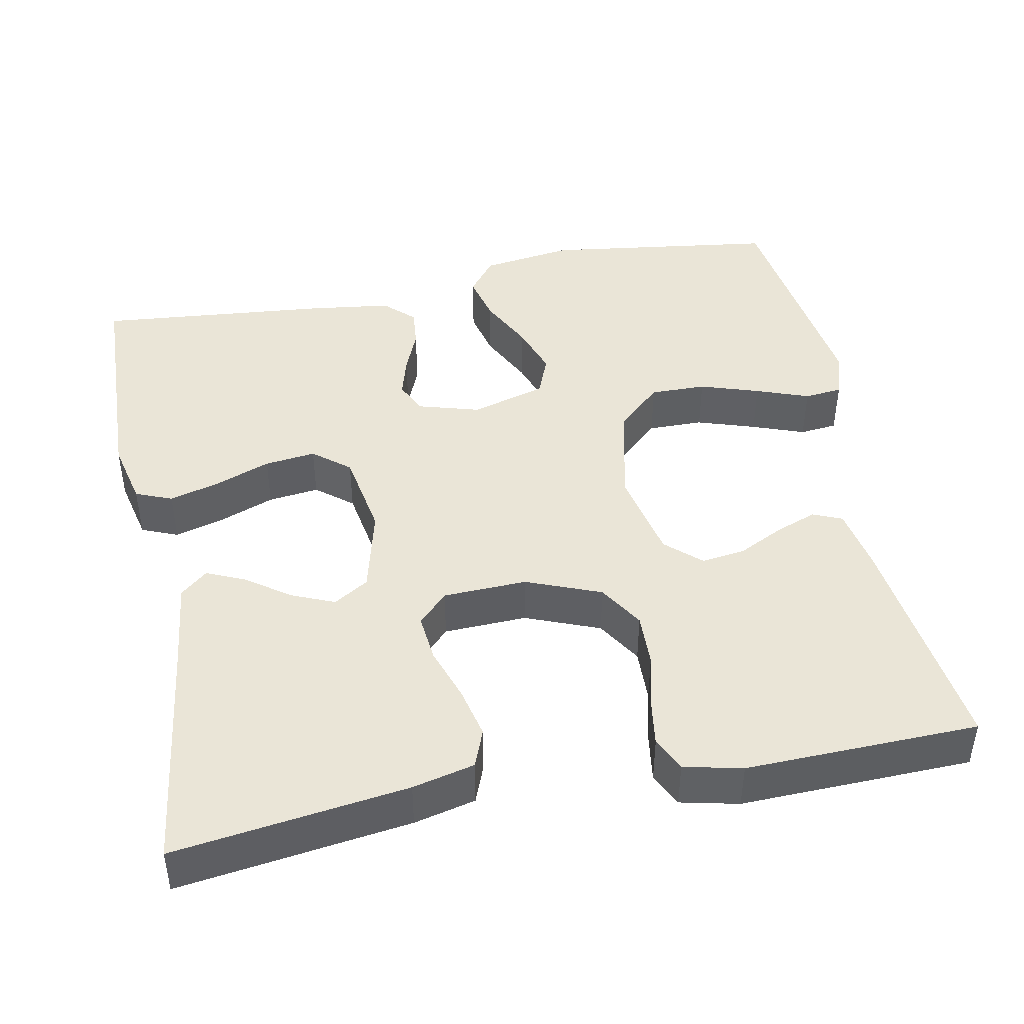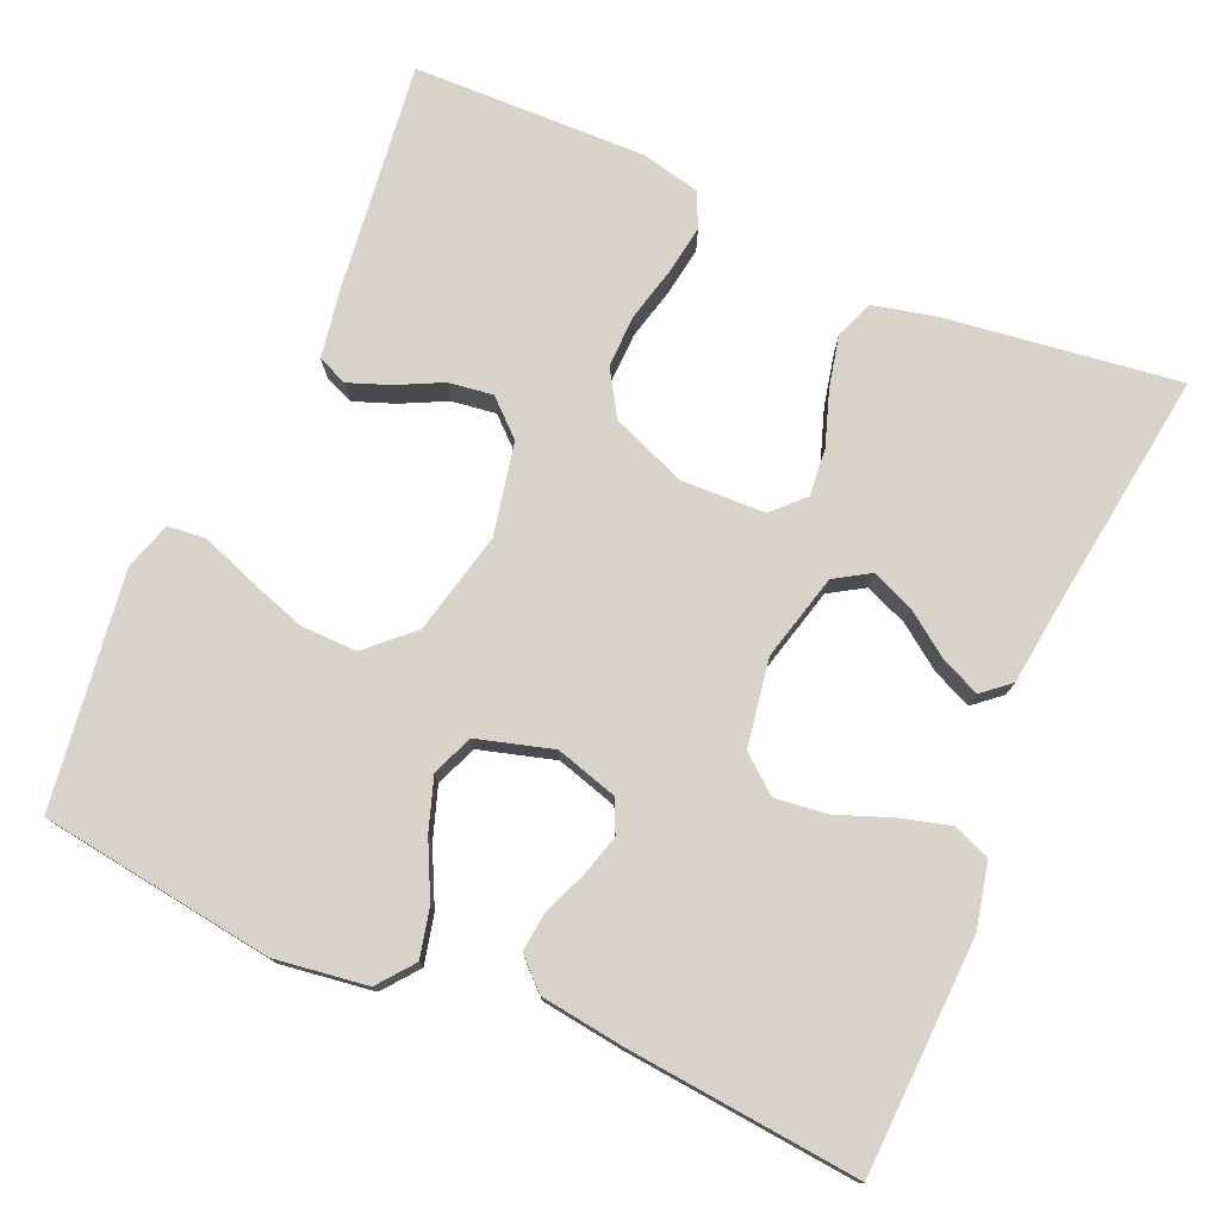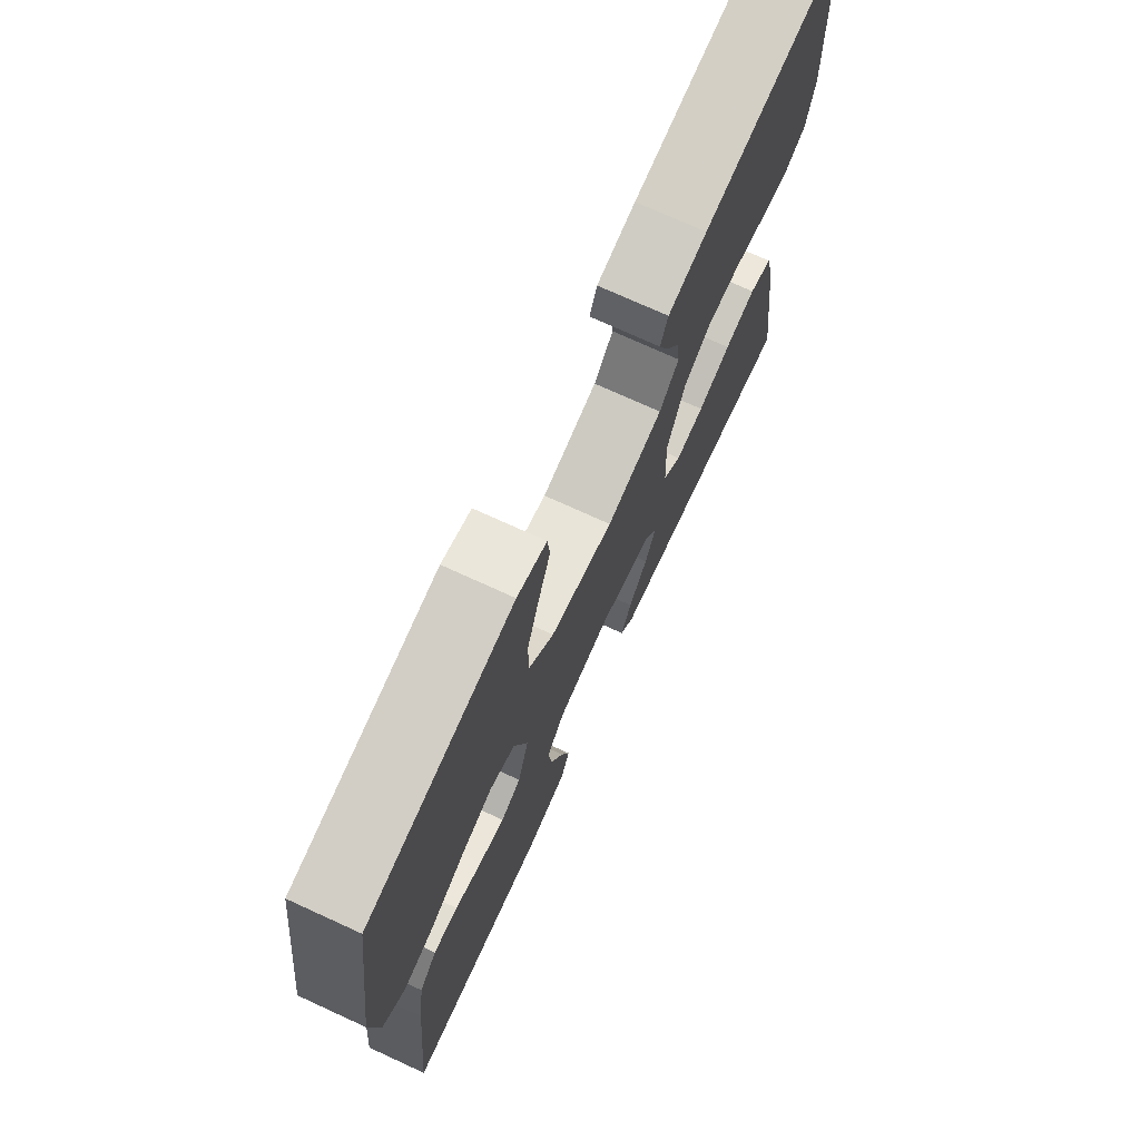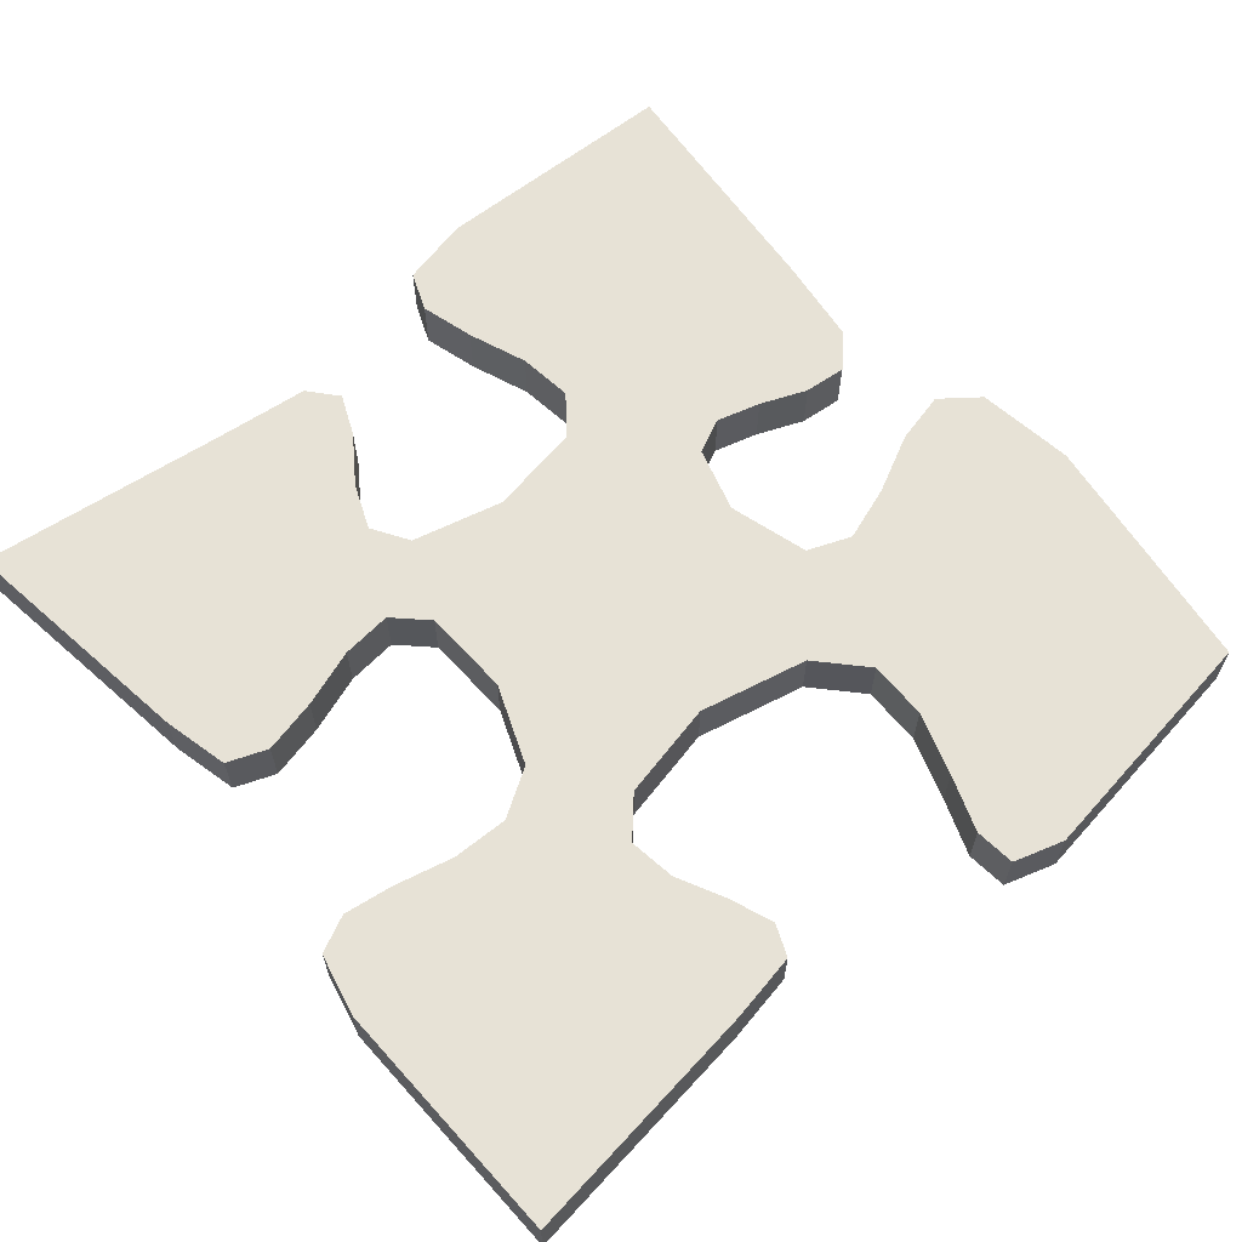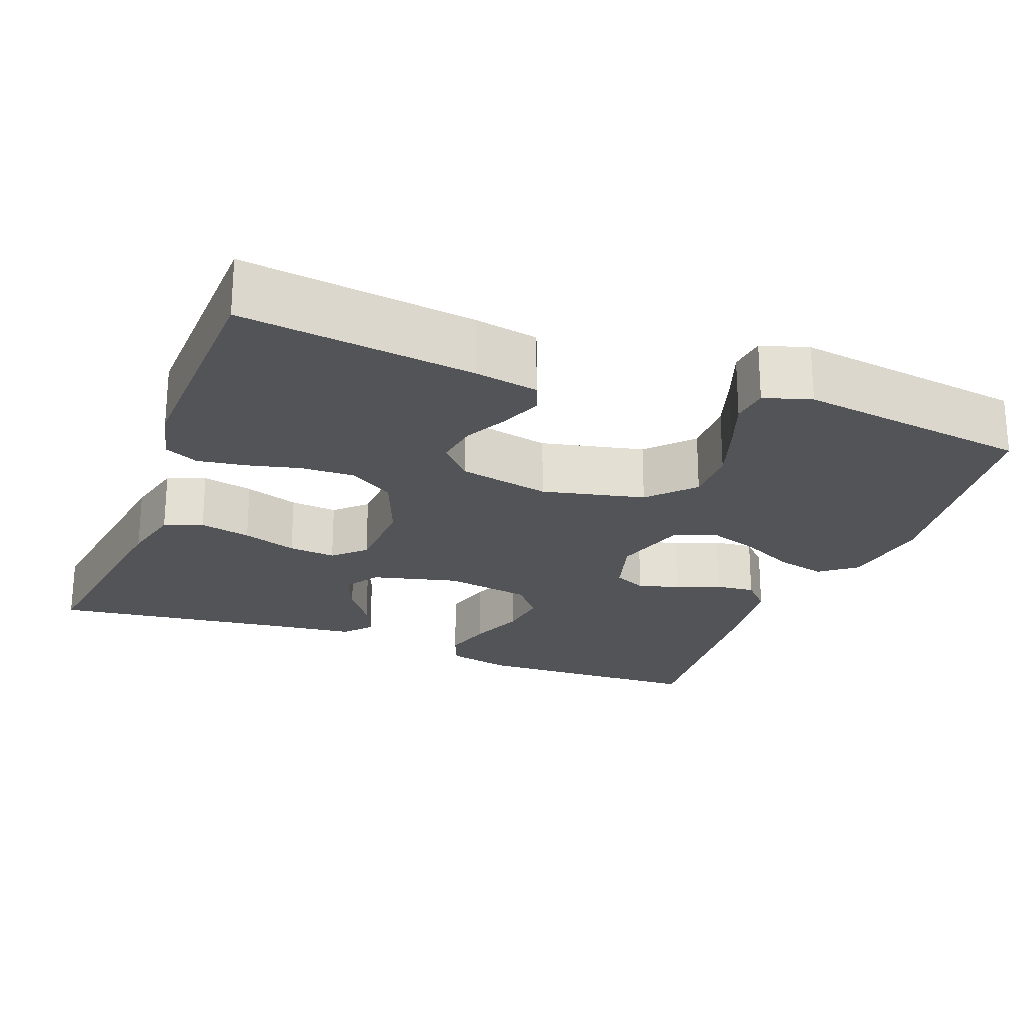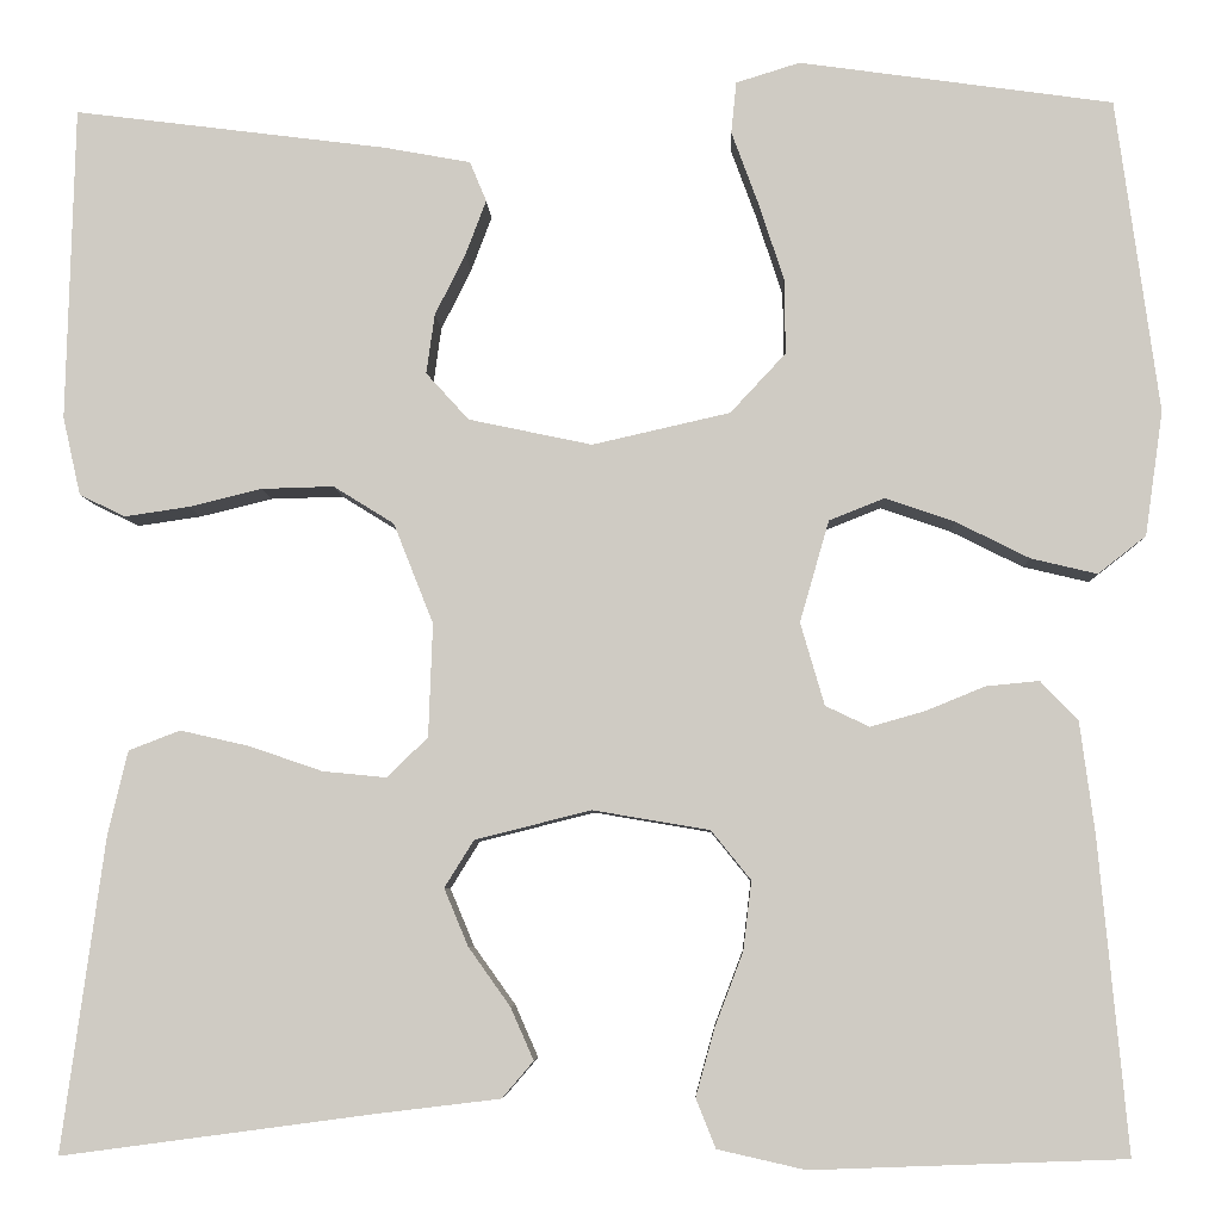
<metadata>
{"format":"obj","ext":"obj","renderer":"f3d","projection":"perspective","resolution":1024,"background":"white","views":[{"elev":44.4,"azim":-101.1,"up":"+Y"},{"elev":76.5,"azim":113.7,"up":"+Y"},{"elev":73.4,"azim":114.6,"up":"+Z"},{"elev":63.4,"azim":-40.3,"up":"+Y"},{"elev":-23.0,"azim":-21.0,"up":"+Y"},{"elev":-5.8,"azim":2.0,"up":"+Z"}]}
</metadata>
<code>
v 0.5 0.07 0.5
v 0.541 0.07 0.2
v 0.524 0.07 0.081
v 0.478 0.07 0.045
v 0.415 0.07 0.06
v 0.345 0.07 0.095
v 0.278 0.07 0.118
v 0.225 0.07 0.097
v 0.197 0.07 0
v 0.22 0.07 -0.079
v 0.262 0.07 -0.099
v 0.315 0.07 -0.084
v 0.371 0.07 -0.061
v 0.422 0.07 -0.056
v 0.458 0.07 -0.094
v 0.472 0.07 -0.2
v 0.5 0.07 -0.5
v 0.2 0.07 -0.511
v 0.116 0.07 -0.492
v 0.097 0.07 -0.445
v 0.115 0.07 -0.38
v 0.142 0.07 -0.309
v 0.15 0.07 -0.243
v 0.112 0.07 -0.196
v 0 0.07 -0.177
v -0.111 0.07 -0.205
v -0.139 0.07 -0.25
v -0.116 0.07 -0.305
v -0.076 0.07 -0.361
v -0.054 0.07 -0.411
v -0.084 0.07 -0.446
v -0.2 0.07 -0.46
v -0.5 0.07 -0.5
v -0.459 0.07 -0.2
v -0.44 0.07 -0.12
v -0.391 0.07 -0.101
v -0.325 0.07 -0.116
v -0.255 0.07 -0.14
v -0.194 0.07 -0.146
v -0.155 0.07 -0.108
v -0.151 0.07 0
v -0.189 0.07 0.096
v -0.247 0.07 0.132
v -0.316 0.07 0.13
v -0.386 0.07 0.113
v -0.447 0.07 0.104
v -0.491 0.07 0.125
v -0.508 0.07 0.2
v -0.5 0.07 0.5
v -0.2 0.07 0.462
v -0.118 0.07 0.447
v -0.102 0.07 0.409
v -0.122 0.07 0.356
v -0.151 0.07 0.298
v -0.159 0.07 0.241
v -0.118 0.07 0.196
v 0 0.07 0.171
v 0.132 0.07 0.201
v 0.185 0.07 0.258
v 0.184 0.07 0.33
v 0.159 0.07 0.406
v 0.134 0.07 0.474
v 0.139 0.07 0.523
v 0.2 0.07 0.542
v 0.5 0 0.5
v 0.541 0 0.2
v 0.524 0 0.081
v 0.478 0 0.045
v 0.415 0 0.06
v 0.345 0 0.095
v 0.278 0 0.118
v 0.225 0 0.097
v 0.197 0 0
v 0.22 0 -0.079
v 0.262 0 -0.099
v 0.315 0 -0.084
v 0.371 0 -0.061
v 0.422 0 -0.056
v 0.458 0 -0.094
v 0.472 0 -0.2
v 0.5 0 -0.5
v 0.2 0 -0.511
v 0.116 0 -0.492
v 0.097 0 -0.445
v 0.115 0 -0.38
v 0.142 0 -0.309
v 0.15 0 -0.243
v 0.112 0 -0.196
v 0 0 -0.177
v -0.111 0 -0.205
v -0.139 0 -0.25
v -0.116 0 -0.305
v -0.076 0 -0.361
v -0.054 0 -0.411
v -0.084 0 -0.446
v -0.2 0 -0.46
v -0.5 0 -0.5
v -0.459 0 -0.2
v -0.44 0 -0.12
v -0.391 0 -0.101
v -0.325 0 -0.116
v -0.255 0 -0.14
v -0.194 0 -0.146
v -0.155 0 -0.108
v -0.151 0 0
v -0.189 0 0.096
v -0.247 0 0.132
v -0.316 0 0.13
v -0.386 0 0.113
v -0.447 0 0.104
v -0.491 0 0.125
v -0.508 0 0.2
v -0.5 0 0.5
v -0.2 0 0.462
v -0.118 0 0.447
v -0.102 0 0.409
v -0.122 0 0.356
v -0.151 0 0.298
v -0.159 0 0.241
v -0.118 0 0.196
v 0 0 0.171
v 0.132 0 0.201
v 0.185 0 0.258
v 0.184 0 0.33
v 0.159 0 0.406
v 0.134 0 0.474
v 0.139 0 0.523
v 0.2 0 0.542
f 4 5 6
f 3 4 6
f 2 3 6
f 1 2 6
f 64 1 6
f 63 64 6
f 62 63 6
f 61 62 6
f 60 61 6 7
f 59 60 7 8
f 58 59 8 9
f 57 58 9 10
f 56 57 10
f 52 53 54
f 51 52 54
f 50 51 54
f 49 50 54
f 48 49 54
f 47 48 54
f 46 47 54
f 45 46 54
f 44 45 54
f 43 44 54 55
f 42 43 55 56
f 36 37 38
f 35 36 38
f 34 35 38
f 33 34 38
f 32 33 38
f 31 32 38
f 30 31 38
f 29 30 38
f 28 29 38
f 27 28 38 39
f 26 27 39 40
f 20 21 22
f 19 20 22
f 18 19 22
f 17 18 22
f 16 17 22
f 15 16 22
f 14 15 22
f 13 14 22
f 12 13 22
f 11 12 22 23
f 10 11 23 24
f 10 24 25
f 56 10 25
f 42 56 25
f 41 42 25
f 25 26 40 41
f 70 69 68
f 70 68 67
f 70 67 66
f 70 66 65
f 70 65 128
f 70 128 127
f 70 127 126
f 70 126 125
f 71 70 125 124
f 72 71 124 123
f 73 72 123 122
f 74 73 122 121
f 74 121 120
f 118 117 116
f 118 116 115
f 118 115 114
f 118 114 113
f 118 113 112
f 118 112 111
f 118 111 110
f 118 110 109
f 118 109 108
f 119 118 108 107
f 120 119 107 106
f 102 101 100
f 102 100 99
f 102 99 98
f 102 98 97
f 102 97 96
f 102 96 95
f 102 95 94
f 102 94 93
f 102 93 92
f 103 102 92 91
f 104 103 91 90
f 86 85 84
f 86 84 83
f 86 83 82
f 86 82 81
f 86 81 80
f 86 80 79
f 86 79 78
f 86 78 77
f 86 77 76
f 87 86 76 75
f 88 87 75 74
f 89 88 74
f 89 74 120
f 89 120 106
f 89 106 105
f 105 104 90 89
f 1 65 66 2
f 2 66 67 3
f 3 67 68 4
f 4 68 69 5
f 5 69 70 6
f 6 70 71 7
f 7 71 72 8
f 8 72 73 9
f 9 73 74 10
f 10 74 75 11
f 11 75 76 12
f 12 76 77 13
f 13 77 78 14
f 14 78 79 15
f 15 79 80 16
f 16 80 81 17
f 17 81 82 18
f 18 82 83 19
f 19 83 84 20
f 20 84 85 21
f 21 85 86 22
f 22 86 87 23
f 23 87 88 24
f 24 88 89 25
f 25 89 90 26
f 26 90 91 27
f 27 91 92 28
f 28 92 93 29
f 29 93 94 30
f 30 94 95 31
f 31 95 96 32
f 32 96 97 33
f 33 97 98 34
f 34 98 99 35
f 35 99 100 36
f 36 100 101 37
f 37 101 102 38
f 38 102 103 39
f 39 103 104 40
f 40 104 105 41
f 41 105 106 42
f 42 106 107 43
f 43 107 108 44
f 44 108 109 45
f 45 109 110 46
f 46 110 111 47
f 47 111 112 48
f 48 112 113 49
f 49 113 114 50
f 50 114 115 51
f 51 115 116 52
f 52 116 117 53
f 53 117 118 54
f 54 118 119 55
f 55 119 120 56
f 56 120 121 57
f 57 121 122 58
f 58 122 123 59
f 59 123 124 60
f 60 124 125 61
f 61 125 126 62
f 62 126 127 63
f 63 127 128 64
f 64 128 65 1

</code>
